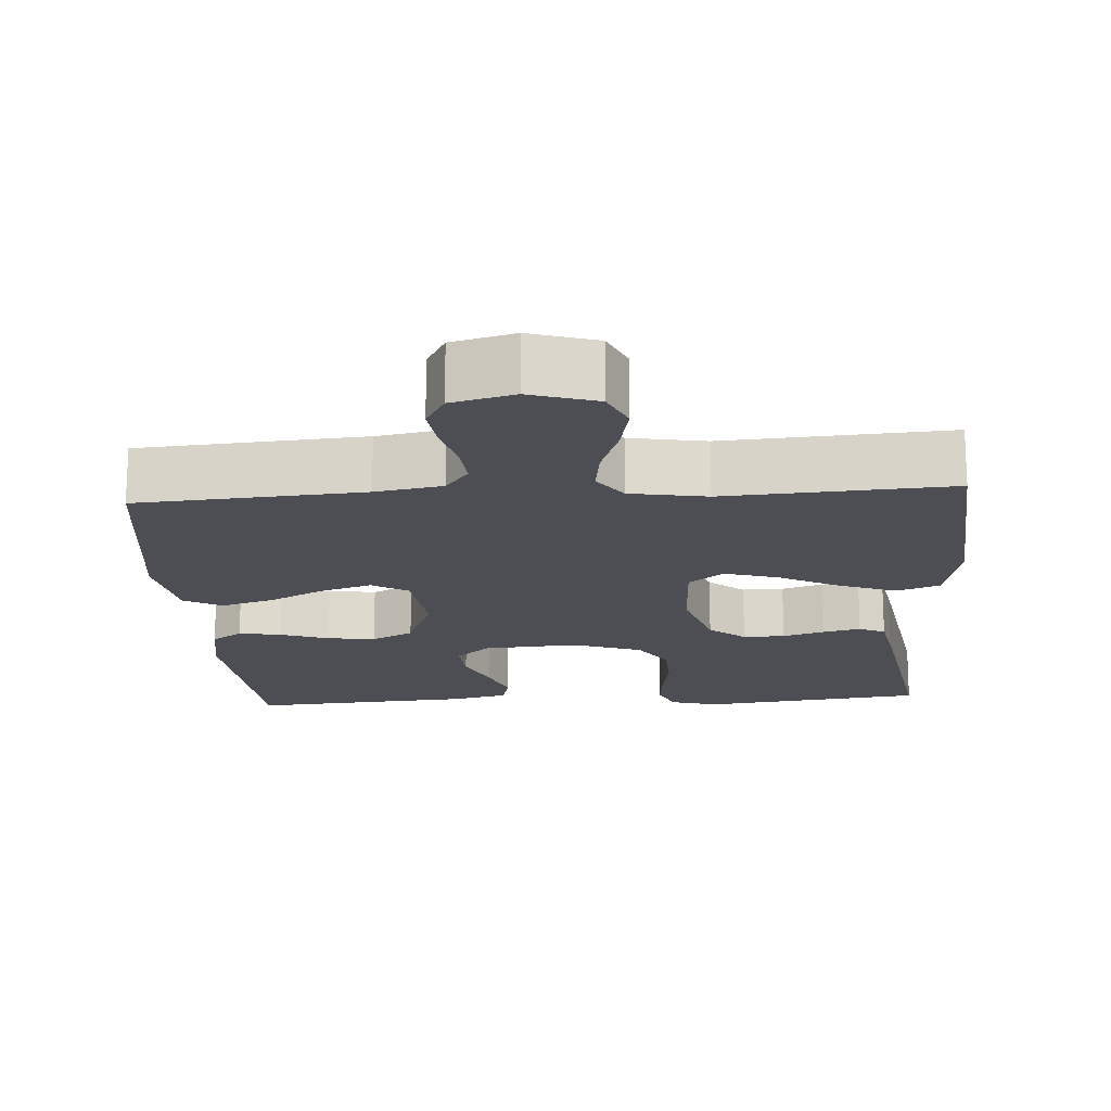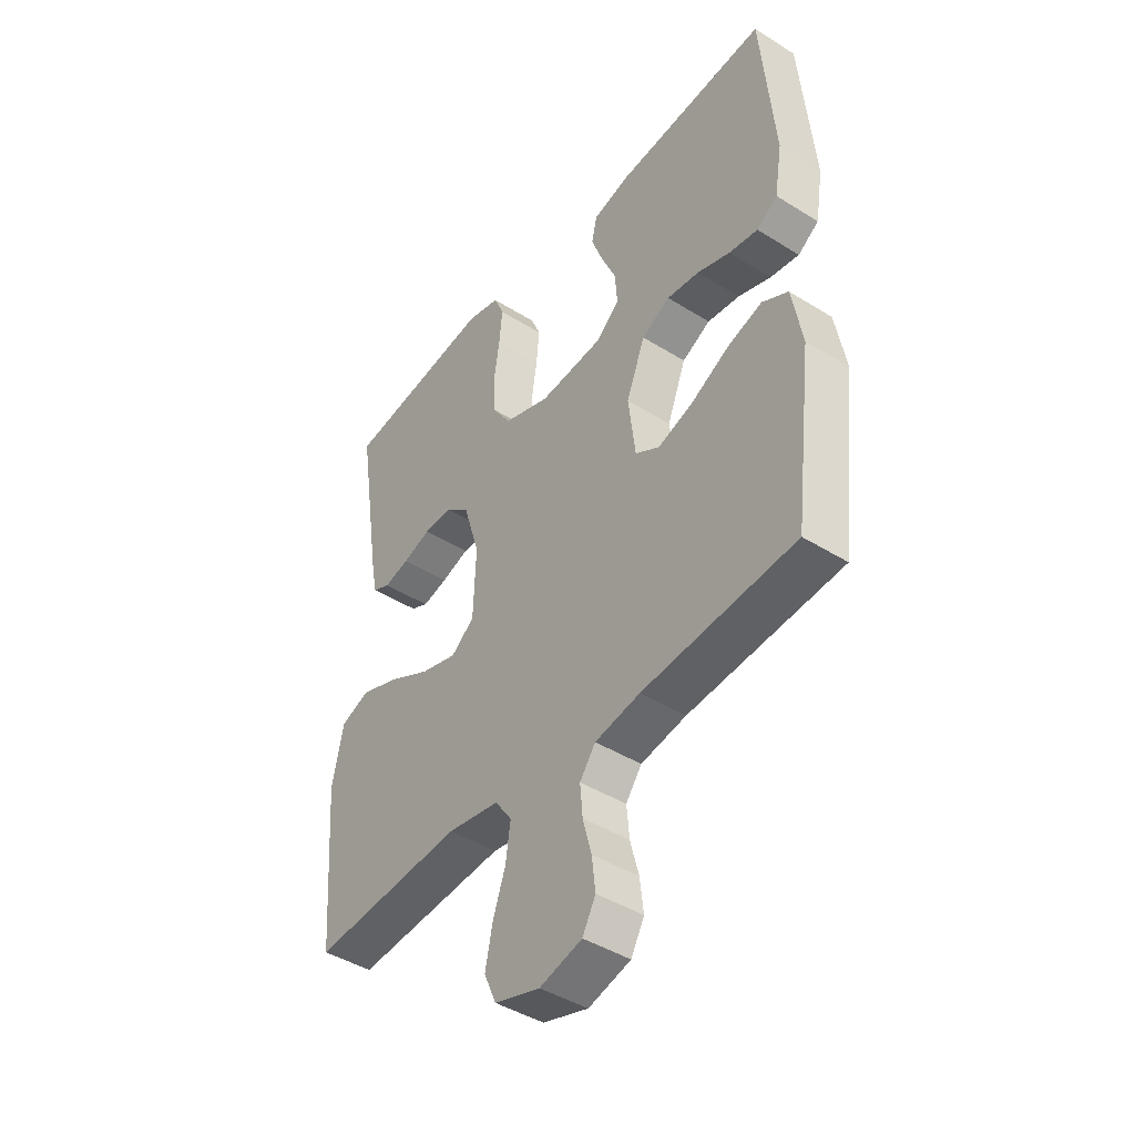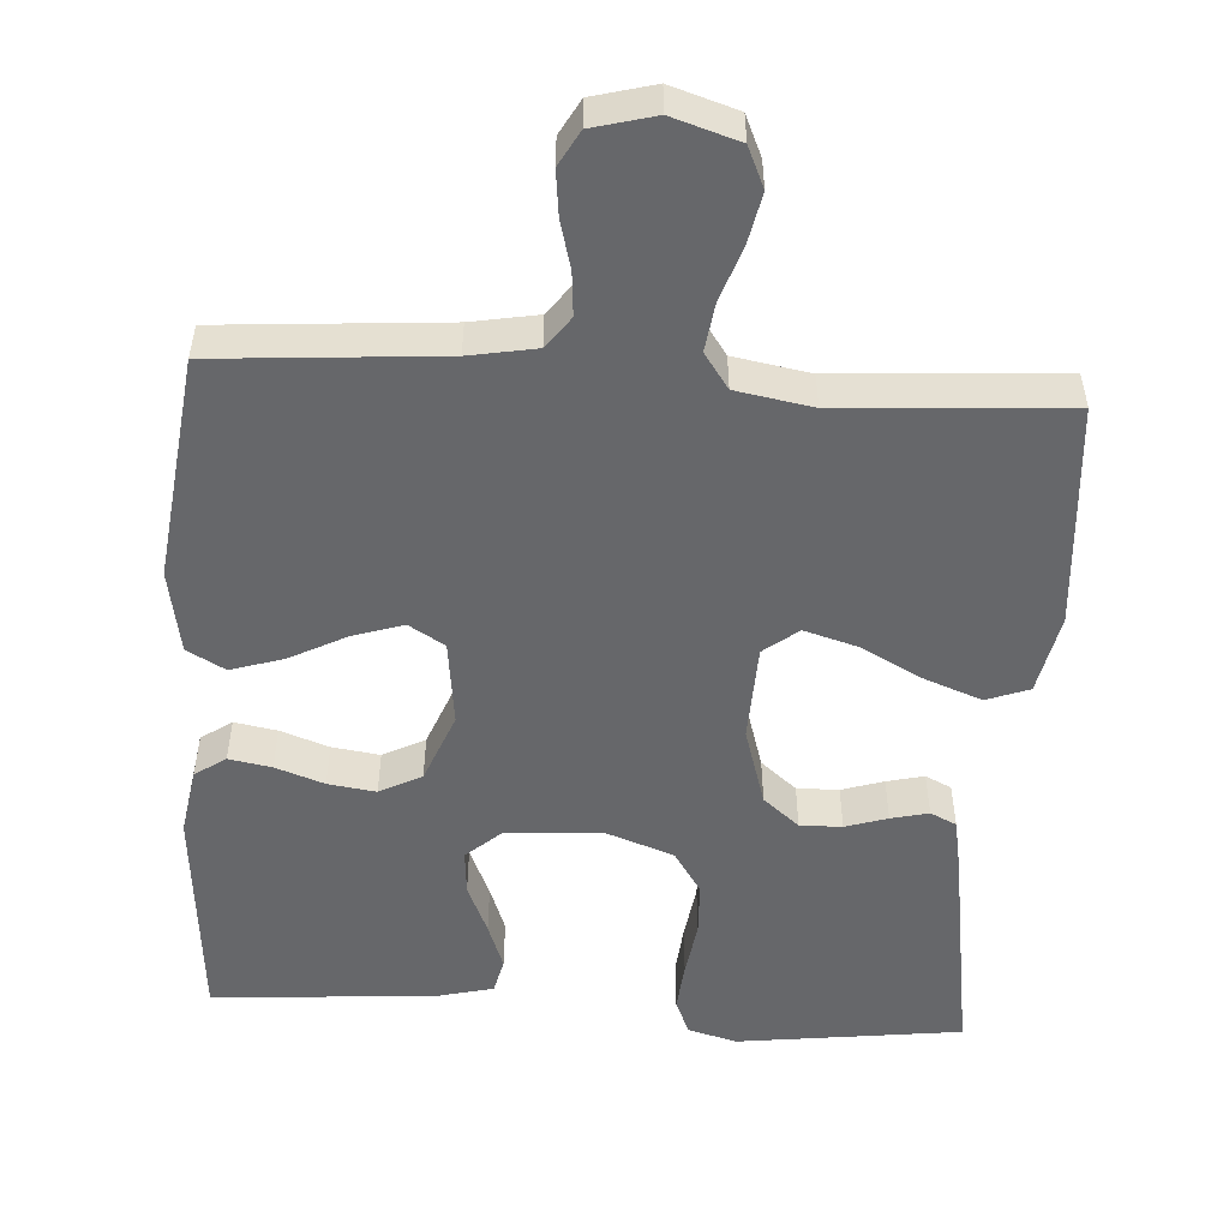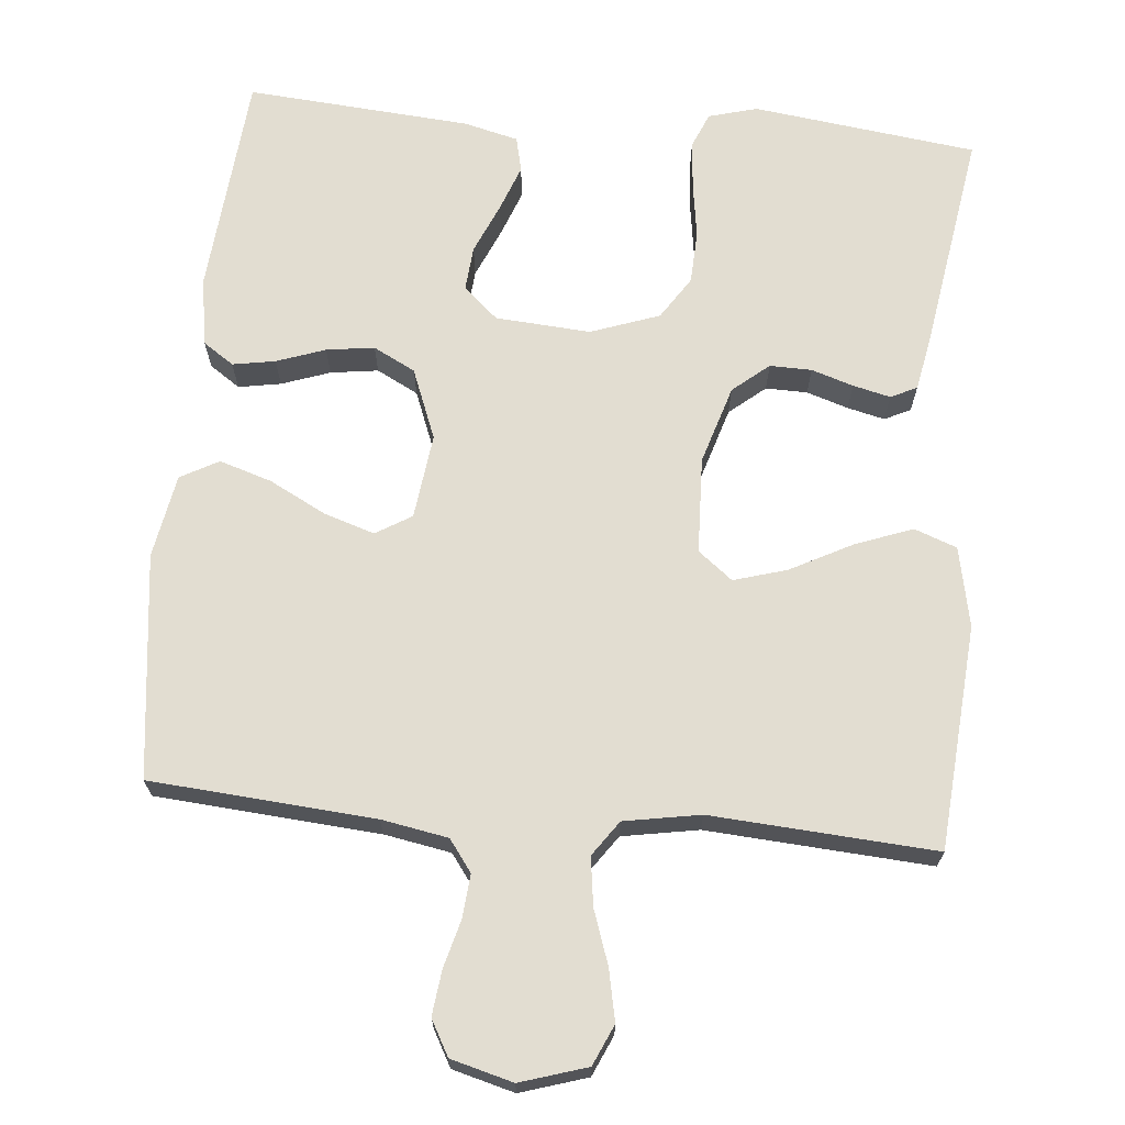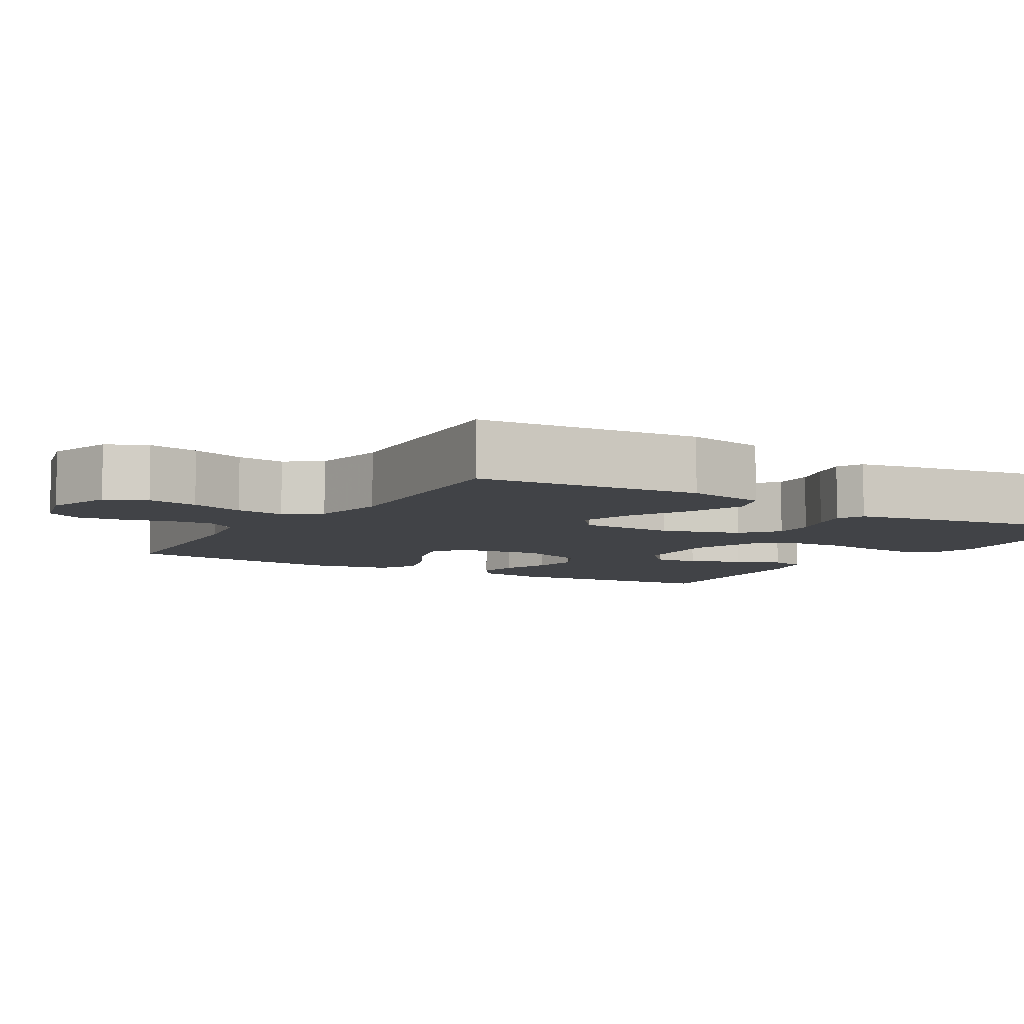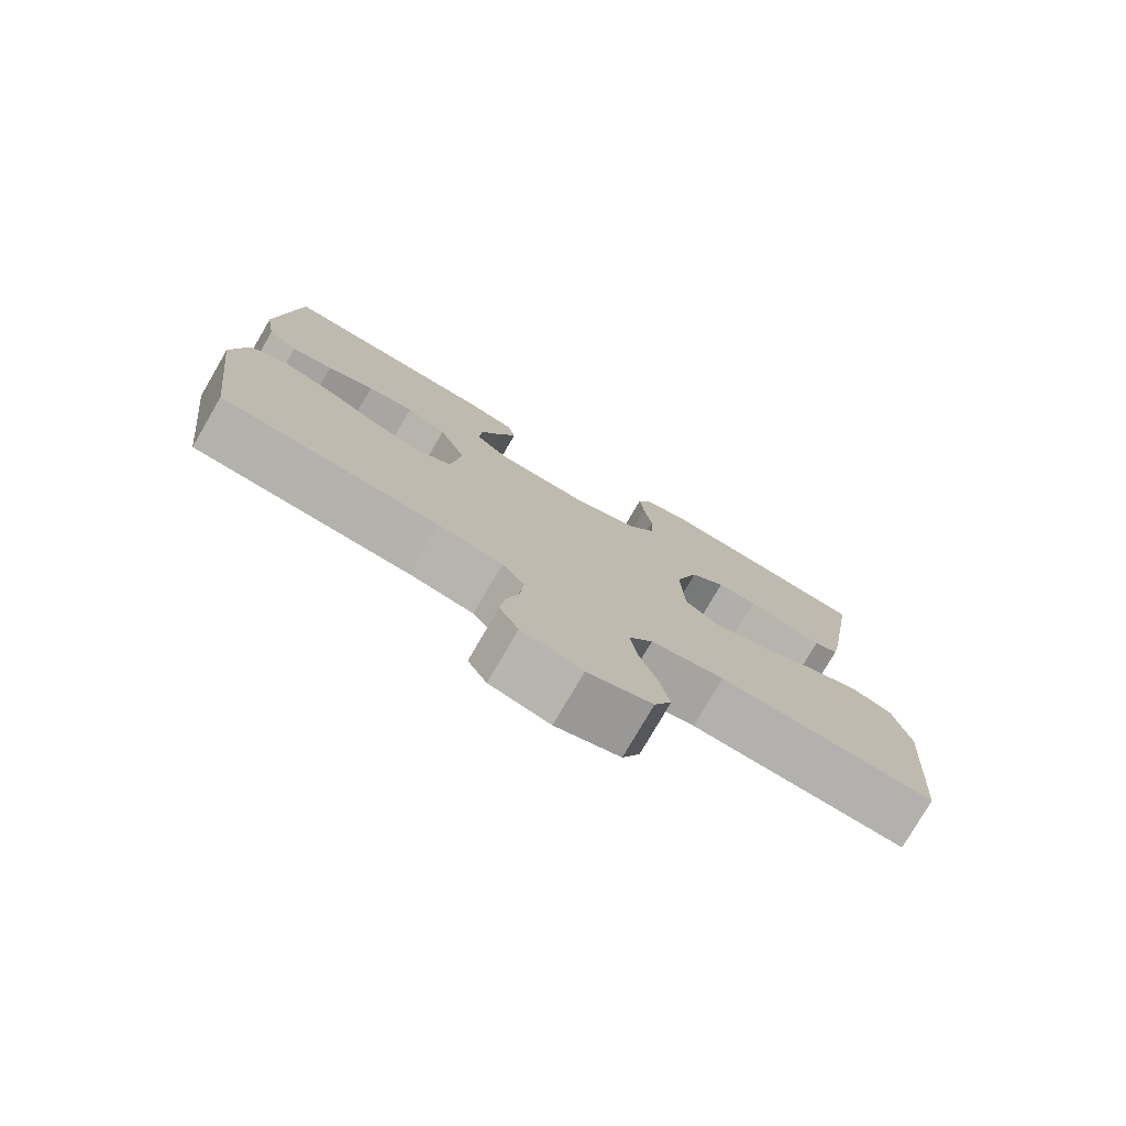
<metadata>
{"format":"obj","ext":"obj","renderer":"f3d","projection":"perspective","resolution":1024,"background":"white","views":[{"elev":-17.4,"azim":-176.3,"up":"+Y"},{"elev":-43.8,"azim":53.7,"up":"+Z"},{"elev":-52.1,"azim":176.3,"up":"+Y"},{"elev":68.5,"azim":-174.7,"up":"+Y"},{"elev":-6.9,"azim":-120.9,"up":"+Y"},{"elev":-77.9,"azim":149.8,"up":"+Z"}]}
</metadata>
<code>
v -0.5 0.07 -0.5
v -0.523 0.07 -0.2
v -0.501 0.07 -0.093
v -0.444 0.07 -0.072
v -0.367 0.07 -0.101
v -0.285 0.07 -0.144
v -0.214 0.07 -0.165
v -0.168 0.07 -0.129
v -0.163 0.07 0
v -0.195 0.07 0.105
v -0.243 0.07 0.145
v -0.299 0.07 0.144
v -0.355 0.07 0.126
v -0.405 0.07 0.114
v -0.44 0.07 0.131
v -0.453 0.07 0.2
v -0.5 0.07 0.5
v -0.2 0.07 0.538
v -0.135 0.07 0.52
v -0.115 0.07 0.473
v -0.121 0.07 0.407
v -0.132 0.07 0.334
v -0.129 0.07 0.263
v -0.092 0.07 0.206
v 0 0.07 0.173
v 0.127 0.07 0.182
v 0.173 0.07 0.223
v 0.168 0.07 0.283
v 0.139 0.07 0.35
v 0.116 0.07 0.412
v 0.127 0.07 0.459
v 0.2 0.07 0.477
v 0.5 0.07 0.5
v 0.526 0.07 0.2
v 0.511 0.07 0.109
v 0.47 0.07 0.081
v 0.413 0.07 0.091
v 0.348 0.07 0.114
v 0.284 0.07 0.123
v 0.228 0.07 0.094
v 0.191 0.07 0
v 0.205 0.07 -0.114
v 0.253 0.07 -0.143
v 0.321 0.07 -0.121
v 0.396 0.07 -0.082
v 0.466 0.07 -0.06
v 0.517 0.07 -0.088
v 0.537 0.07 -0.2
v 0.5 0.07 -0.5
v 0.2 0.07 -0.523
v 0.111 0.07 -0.539
v 0.08 0.07 -0.581
v 0.085 0.07 -0.639
v 0.102 0.07 -0.703
v 0.109 0.07 -0.763
v 0.083 0.07 -0.81
v 0 0.07 -0.832
v -0.089 0.07 -0.804
v -0.113 0.07 -0.75
v -0.099 0.07 -0.682
v -0.074 0.07 -0.61
v -0.065 0.07 -0.545
v -0.098 0.07 -0.498
v -0.2 0.07 -0.48
v -0.5 0 -0.5
v -0.523 0 -0.2
v -0.501 0 -0.093
v -0.444 0 -0.072
v -0.367 0 -0.101
v -0.285 0 -0.144
v -0.214 0 -0.165
v -0.168 0 -0.129
v -0.163 0 0
v -0.195 0 0.105
v -0.243 0 0.145
v -0.299 0 0.144
v -0.355 0 0.126
v -0.405 0 0.114
v -0.44 0 0.131
v -0.453 0 0.2
v -0.5 0 0.5
v -0.2 0 0.538
v -0.135 0 0.52
v -0.115 0 0.473
v -0.121 0 0.407
v -0.132 0 0.334
v -0.129 0 0.263
v -0.092 0 0.206
v 0 0 0.173
v 0.127 0 0.182
v 0.173 0 0.223
v 0.168 0 0.283
v 0.139 0 0.35
v 0.116 0 0.412
v 0.127 0 0.459
v 0.2 0 0.477
v 0.5 0 0.5
v 0.526 0 0.2
v 0.511 0 0.109
v 0.47 0 0.081
v 0.413 0 0.091
v 0.348 0 0.114
v 0.284 0 0.123
v 0.228 0 0.094
v 0.191 0 0
v 0.205 0 -0.114
v 0.253 0 -0.143
v 0.321 0 -0.121
v 0.396 0 -0.082
v 0.466 0 -0.06
v 0.517 0 -0.088
v 0.537 0 -0.2
v 0.5 0 -0.5
v 0.2 0 -0.523
v 0.111 0 -0.539
v 0.08 0 -0.581
v 0.085 0 -0.639
v 0.102 0 -0.703
v 0.109 0 -0.763
v 0.083 0 -0.81
v 0 0 -0.832
v -0.089 0 -0.804
v -0.113 0 -0.75
v -0.099 0 -0.682
v -0.074 0 -0.61
v -0.065 0 -0.545
v -0.098 0 -0.498
v -0.2 0 -0.48
f 59 60 61
f 58 59 61
f 57 58 61
f 56 57 61
f 55 56 61
f 54 55 61
f 53 54 61
f 52 53 61 62
f 51 52 62 63
f 48 49 50
f 47 48 50
f 46 47 50
f 45 46 50
f 44 45 50
f 50 51 63
f 44 50 63
f 43 44 63
f 36 37 38
f 35 36 38
f 34 35 38
f 33 34 38
f 32 33 38
f 31 32 38
f 30 31 38
f 29 30 38
f 28 29 38
f 27 28 38 39
f 26 27 39 40
f 20 21 22
f 19 20 22
f 18 19 22
f 17 18 22
f 16 17 22
f 15 16 22
f 14 15 22
f 13 14 22
f 12 13 22
f 11 12 22 23
f 10 11 23 24
f 4 5 6
f 3 4 6
f 2 3 6
f 1 2 6
f 64 1 6
f 64 6 7
f 64 7 8
f 63 64 8
f 43 63 8
f 42 43 8
f 41 42 8 9
f 41 9 10
f 40 41 10
f 26 40 10
f 25 26 10
f 10 24 25
f 125 124 123
f 125 123 122
f 125 122 121
f 125 121 120
f 125 120 119
f 125 119 118
f 125 118 117
f 126 125 117 116
f 127 126 116 115
f 114 113 112
f 114 112 111
f 114 111 110
f 114 110 109
f 114 109 108
f 127 115 114
f 127 114 108
f 127 108 107
f 102 101 100
f 102 100 99
f 102 99 98
f 102 98 97
f 102 97 96
f 102 96 95
f 102 95 94
f 102 94 93
f 102 93 92
f 103 102 92 91
f 104 103 91 90
f 86 85 84
f 86 84 83
f 86 83 82
f 86 82 81
f 86 81 80
f 86 80 79
f 86 79 78
f 86 78 77
f 86 77 76
f 87 86 76 75
f 88 87 75 74
f 70 69 68
f 70 68 67
f 70 67 66
f 70 66 65
f 70 65 128
f 71 70 128
f 72 71 128
f 72 128 127
f 72 127 107
f 72 107 106
f 73 72 106 105
f 74 73 105
f 74 105 104
f 74 104 90
f 74 90 89
f 89 88 74
f 1 65 66 2
f 2 66 67 3
f 3 67 68 4
f 4 68 69 5
f 5 69 70 6
f 6 70 71 7
f 7 71 72 8
f 8 72 73 9
f 9 73 74 10
f 10 74 75 11
f 11 75 76 12
f 12 76 77 13
f 13 77 78 14
f 14 78 79 15
f 15 79 80 16
f 16 80 81 17
f 17 81 82 18
f 18 82 83 19
f 19 83 84 20
f 20 84 85 21
f 21 85 86 22
f 22 86 87 23
f 23 87 88 24
f 24 88 89 25
f 25 89 90 26
f 26 90 91 27
f 27 91 92 28
f 28 92 93 29
f 29 93 94 30
f 30 94 95 31
f 31 95 96 32
f 32 96 97 33
f 33 97 98 34
f 34 98 99 35
f 35 99 100 36
f 36 100 101 37
f 37 101 102 38
f 38 102 103 39
f 39 103 104 40
f 40 104 105 41
f 41 105 106 42
f 42 106 107 43
f 43 107 108 44
f 44 108 109 45
f 45 109 110 46
f 46 110 111 47
f 47 111 112 48
f 48 112 113 49
f 49 113 114 50
f 50 114 115 51
f 51 115 116 52
f 52 116 117 53
f 53 117 118 54
f 54 118 119 55
f 55 119 120 56
f 56 120 121 57
f 57 121 122 58
f 58 122 123 59
f 59 123 124 60
f 60 124 125 61
f 61 125 126 62
f 62 126 127 63
f 63 127 128 64
f 64 128 65 1

</code>
